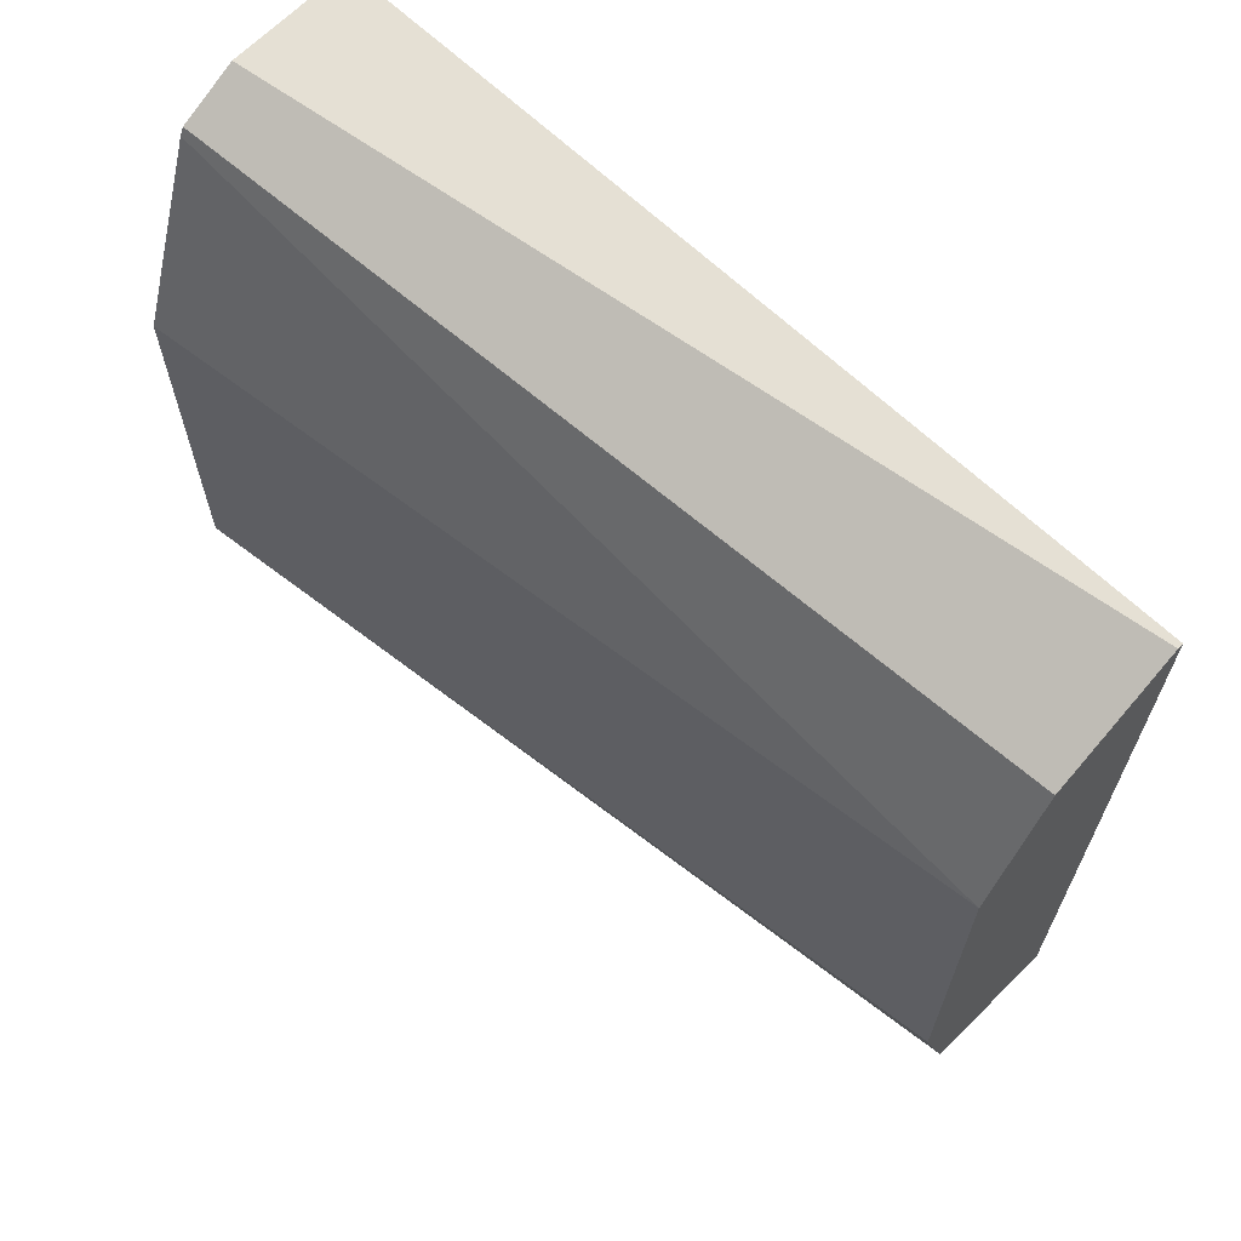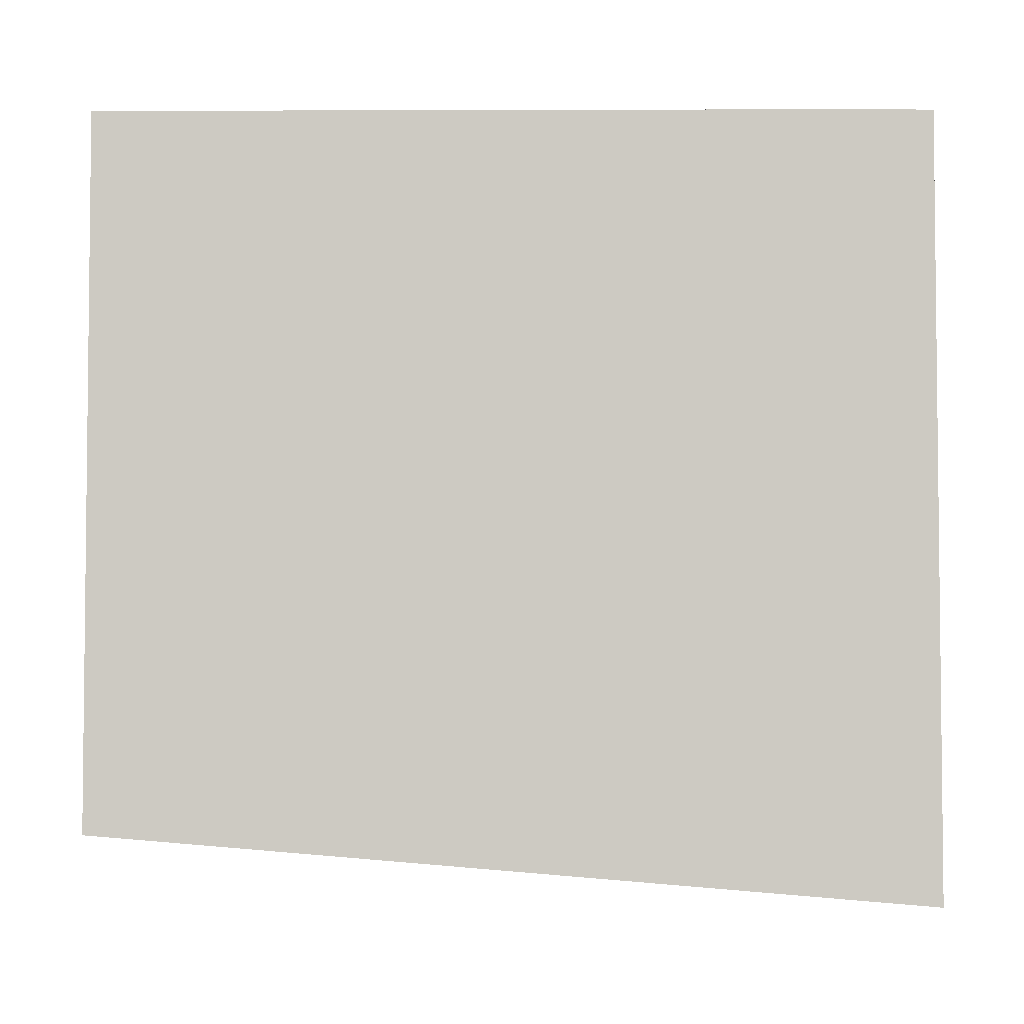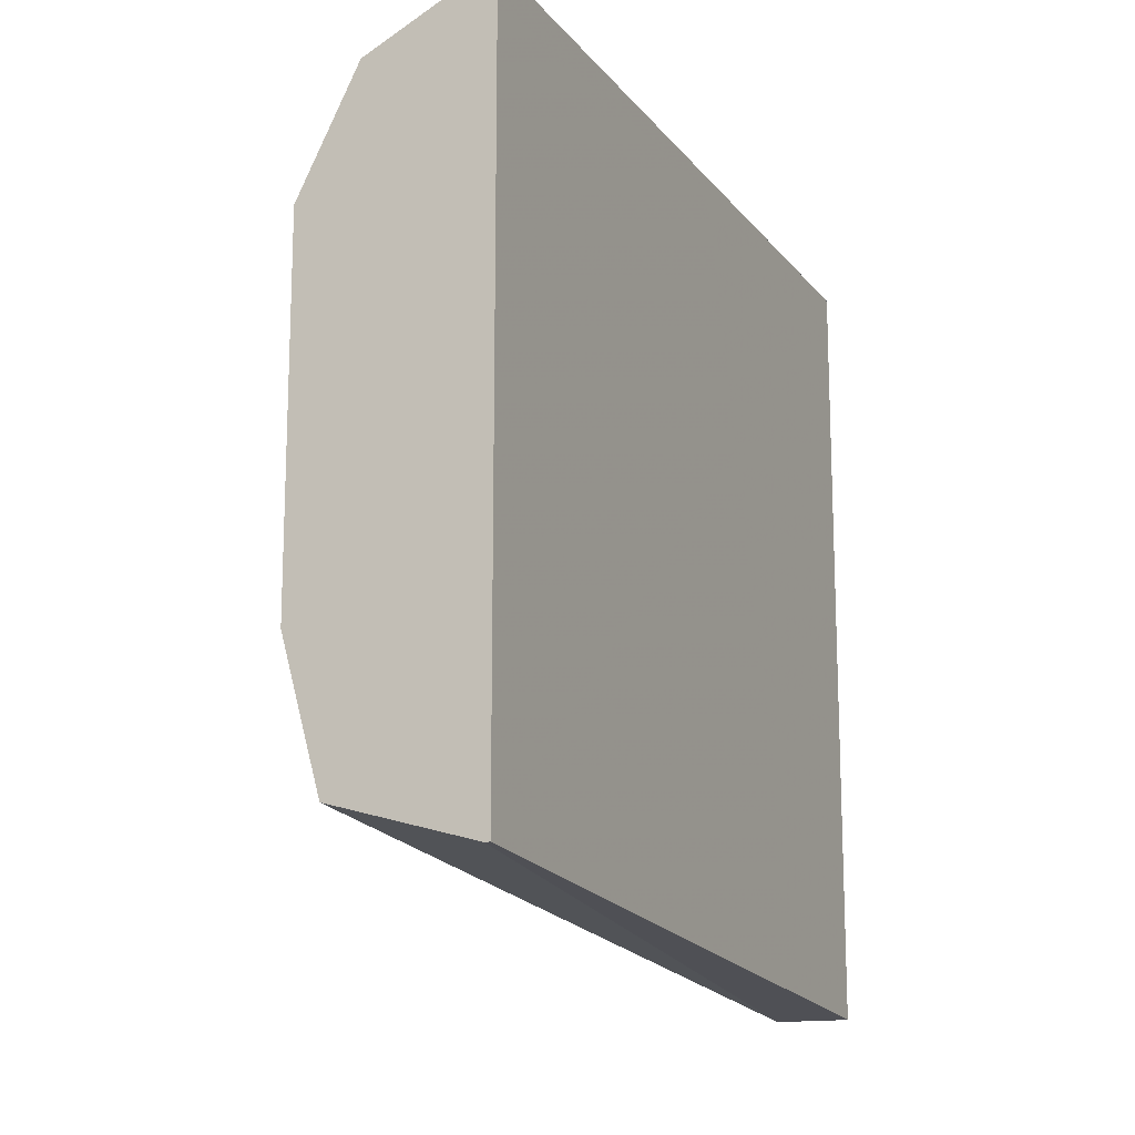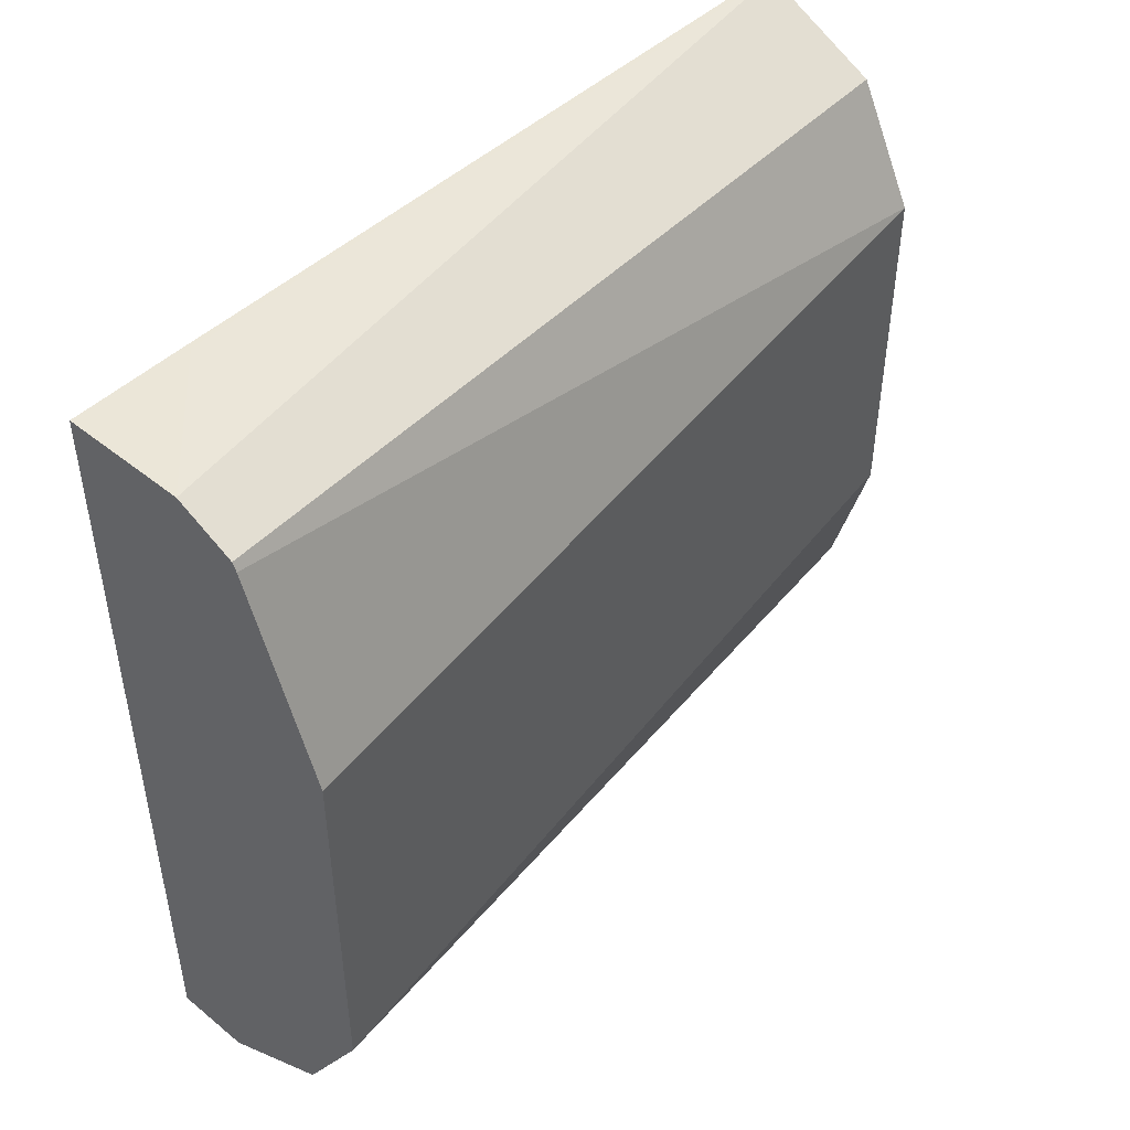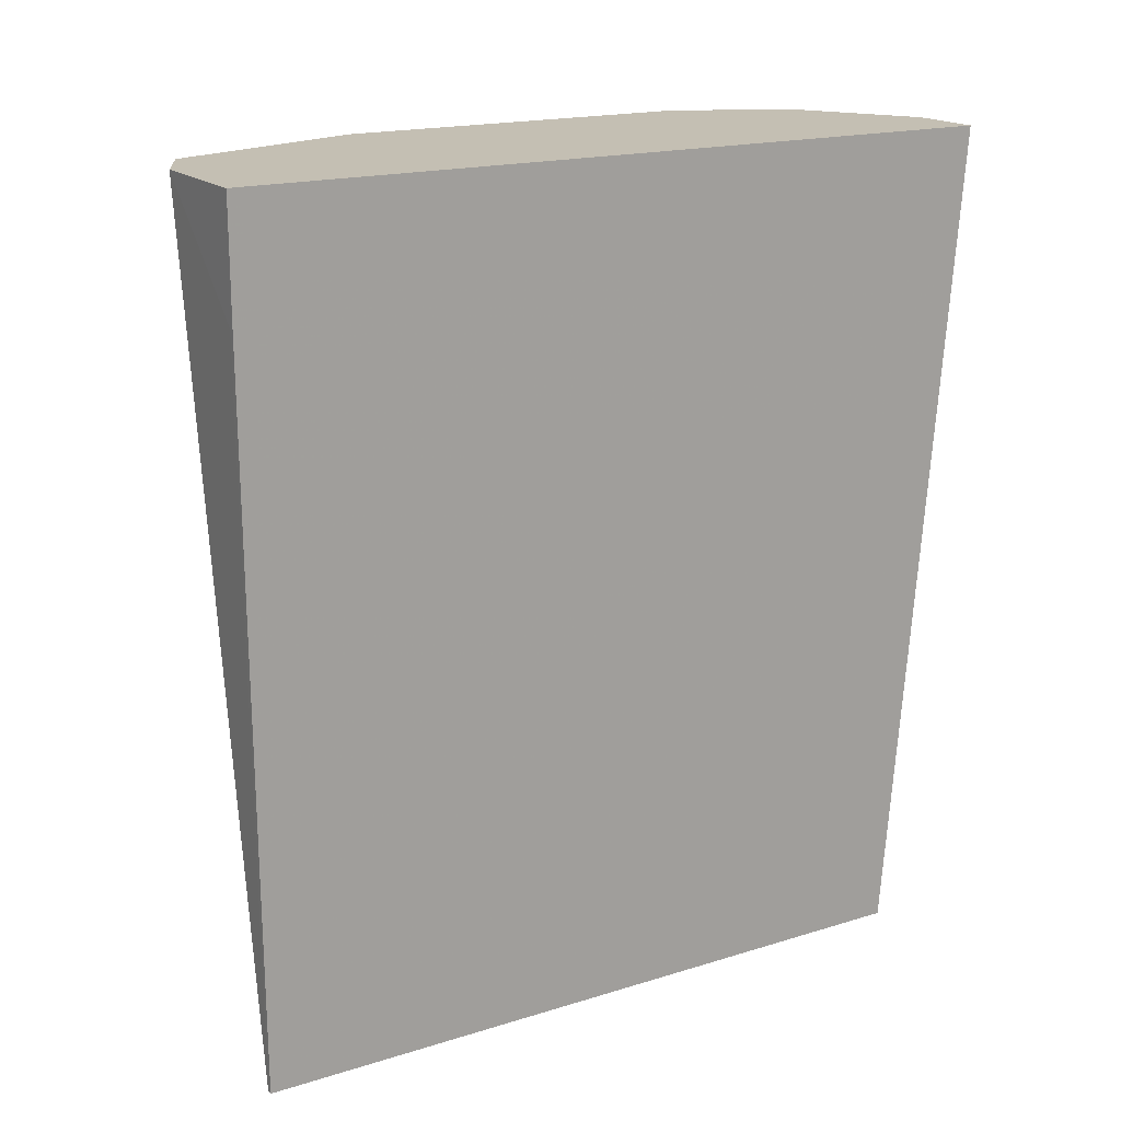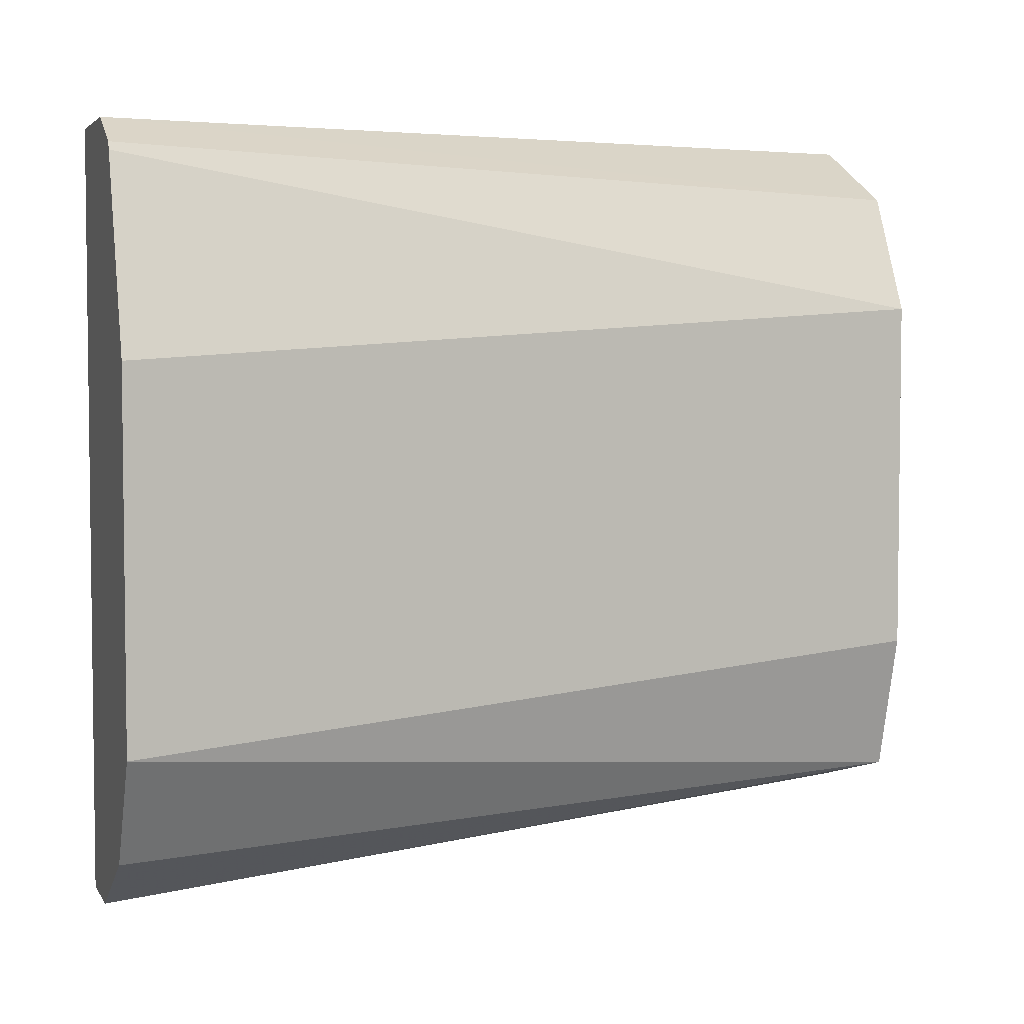
<metadata>
{"format":"obj","ext":"obj","renderer":"f3d","projection":"perspective","resolution":1024,"background":"white","views":[{"elev":65.2,"azim":-46.2,"up":"+Z"},{"elev":-3.7,"azim":89.4,"up":"+Z"},{"elev":-14.9,"azim":24.3,"up":"+Z"},{"elev":46.5,"azim":-137.4,"up":"+Z"},{"elev":17.9,"azim":58.9,"up":"+Y"},{"elev":4.2,"azim":-107.8,"up":"+Z"}]}
</metadata>
<code>
v 0.03888 0.2904 0.0007624
v 0.03888 0.2904 -0.1659
v 0.0129 0.2904 0.0007624
v 0.03888 0.2656 0.0007624
v 0.02275 0.2904 -0.1659
v 0.03888 0.1133 -0.1509
v 0.02591 0.2774 0.0007624
v 0.0008661 0.2904 -0.005273
v 0.01257 0.1133 -0.01258
v 0.03772 0.1133 -4.19e-06
v 0.03772 0.2656 0.0007624
v 0.03888 0.1133 -4.19e-06
v -0.001195 0.2904 -0.1521
v 0.03772 0.1133 -0.1509
v 0.008235 0.1133 -0.1427
v 1.61e-06 0.2904 -0.007002
v 1.61e-06 0.1133 -0.03773
v -0.01497 0.2904 -0.1281
v 1.61e-06 0.1133 -0.1132
v -0.01497 0.2904 -0.04912
f 6 17 19
f 4 10 12
f 5 14 15
f 5 15 13
f 6 12 10
f 6 9 17
f 6 19 15
f 15 19 18
f 7 10 11
f 8 16 9
f 9 16 17
f 13 15 18
f 16 20 17
f 17 20 18
f 17 18 19
f 6 15 14
f 4 11 10
f 6 10 9
f 3 9 10
f 3 10 7
f 1 2 5
f 1 5 13
f 1 13 18
f 1 18 20
f 1 20 16
f 1 16 8
f 1 8 3
f 3 8 9
f 1 7 11
f 1 11 4
f 1 4 12
f 1 12 6
f 1 6 2
f 2 6 14
f 1 3 7
f 2 14 5

</code>
